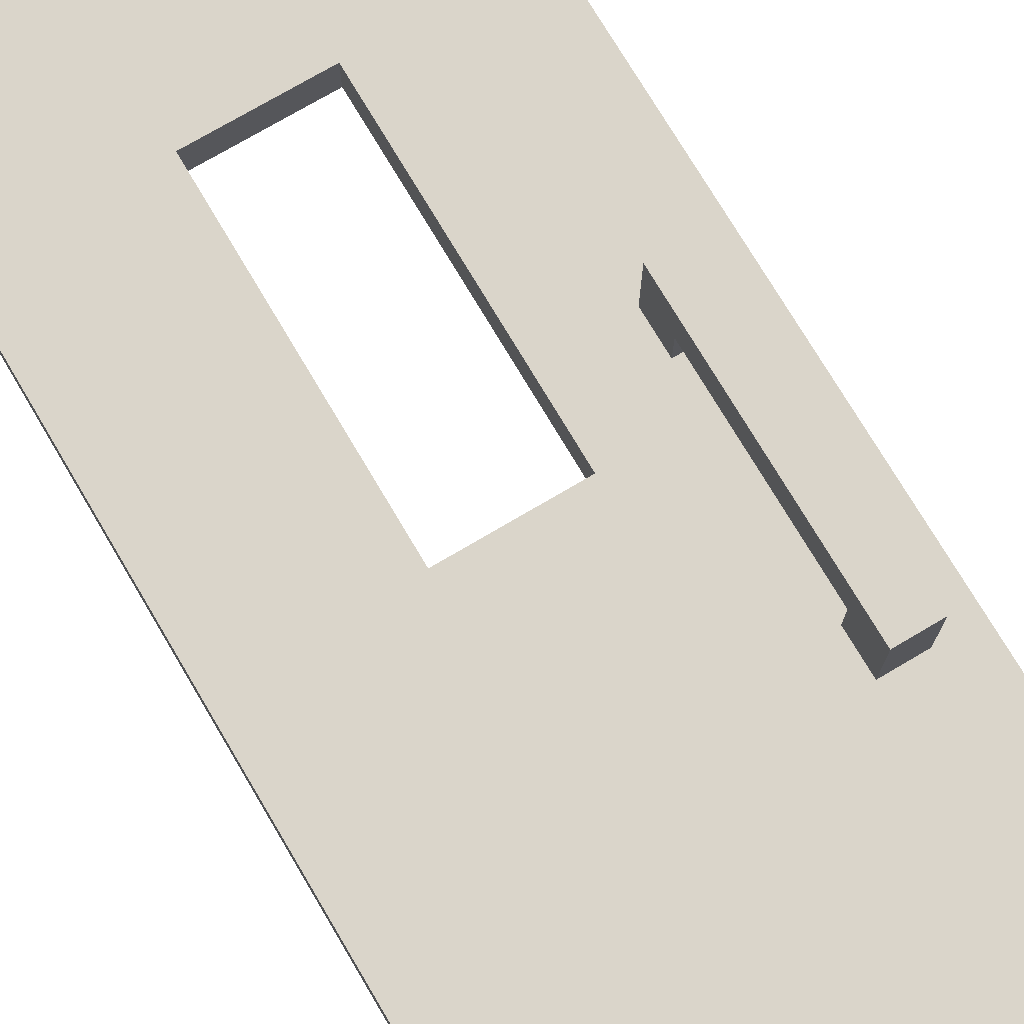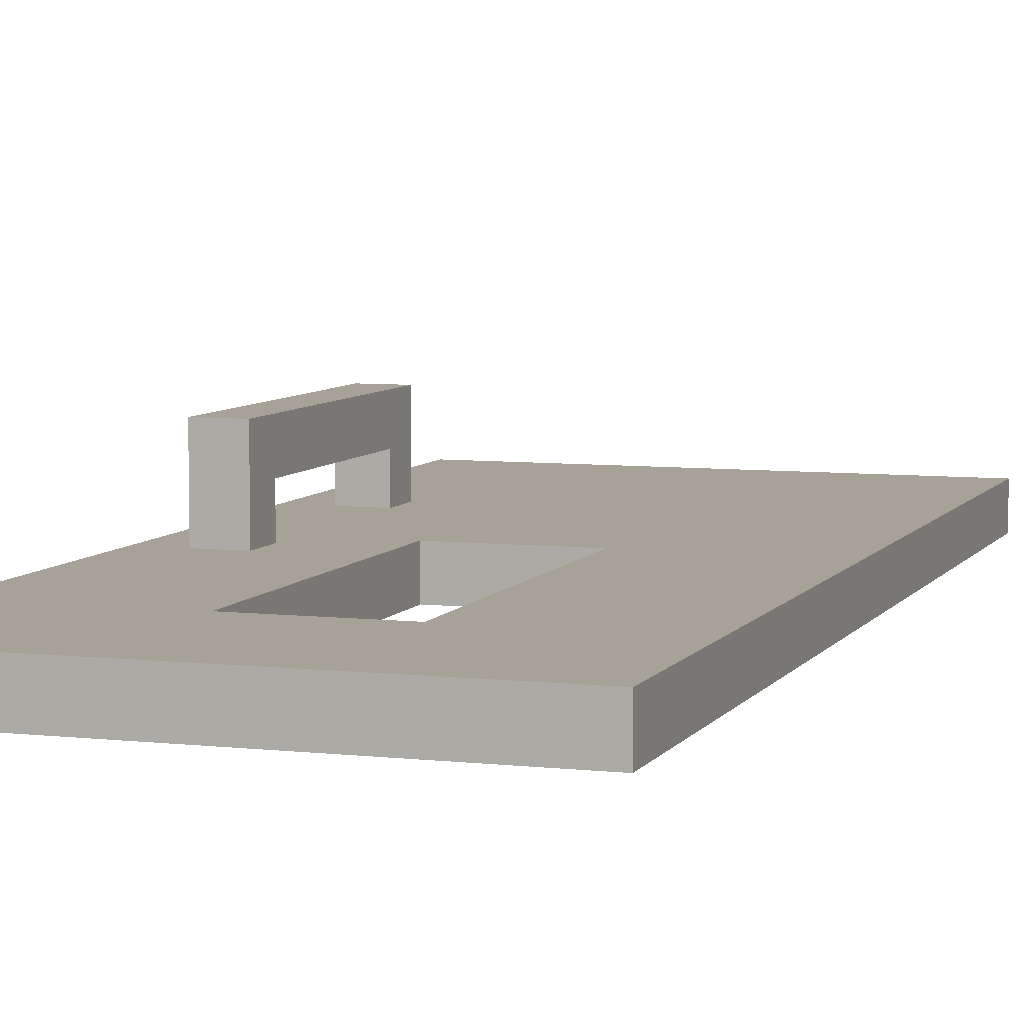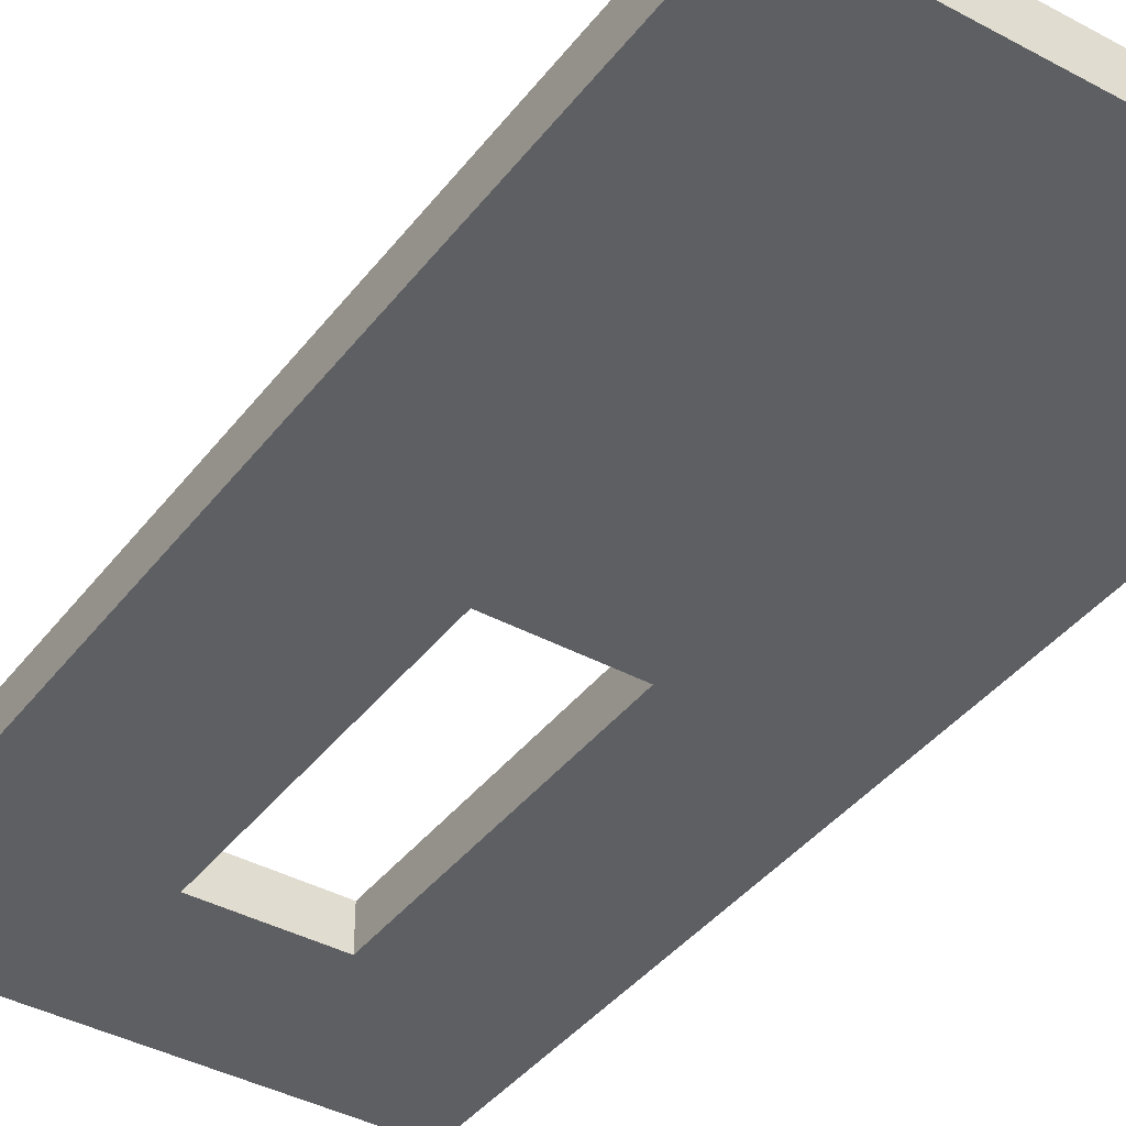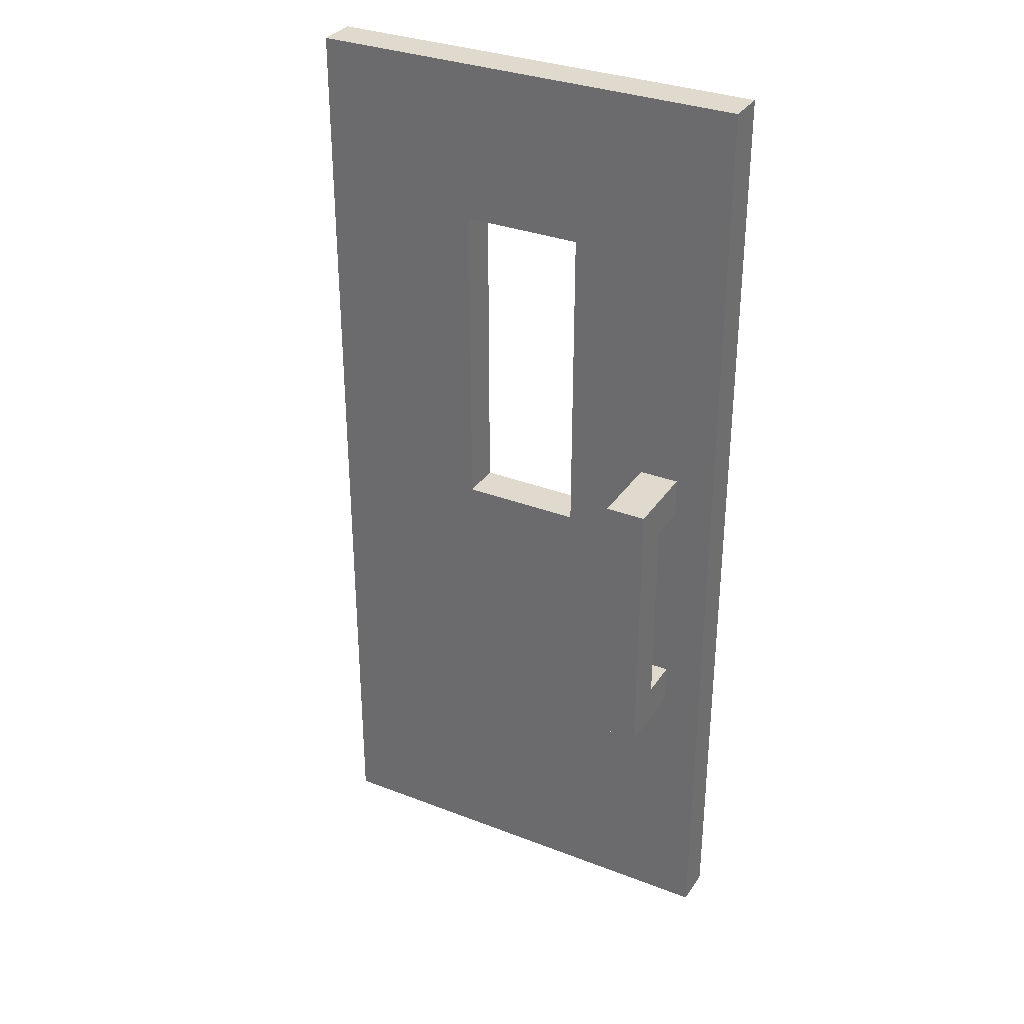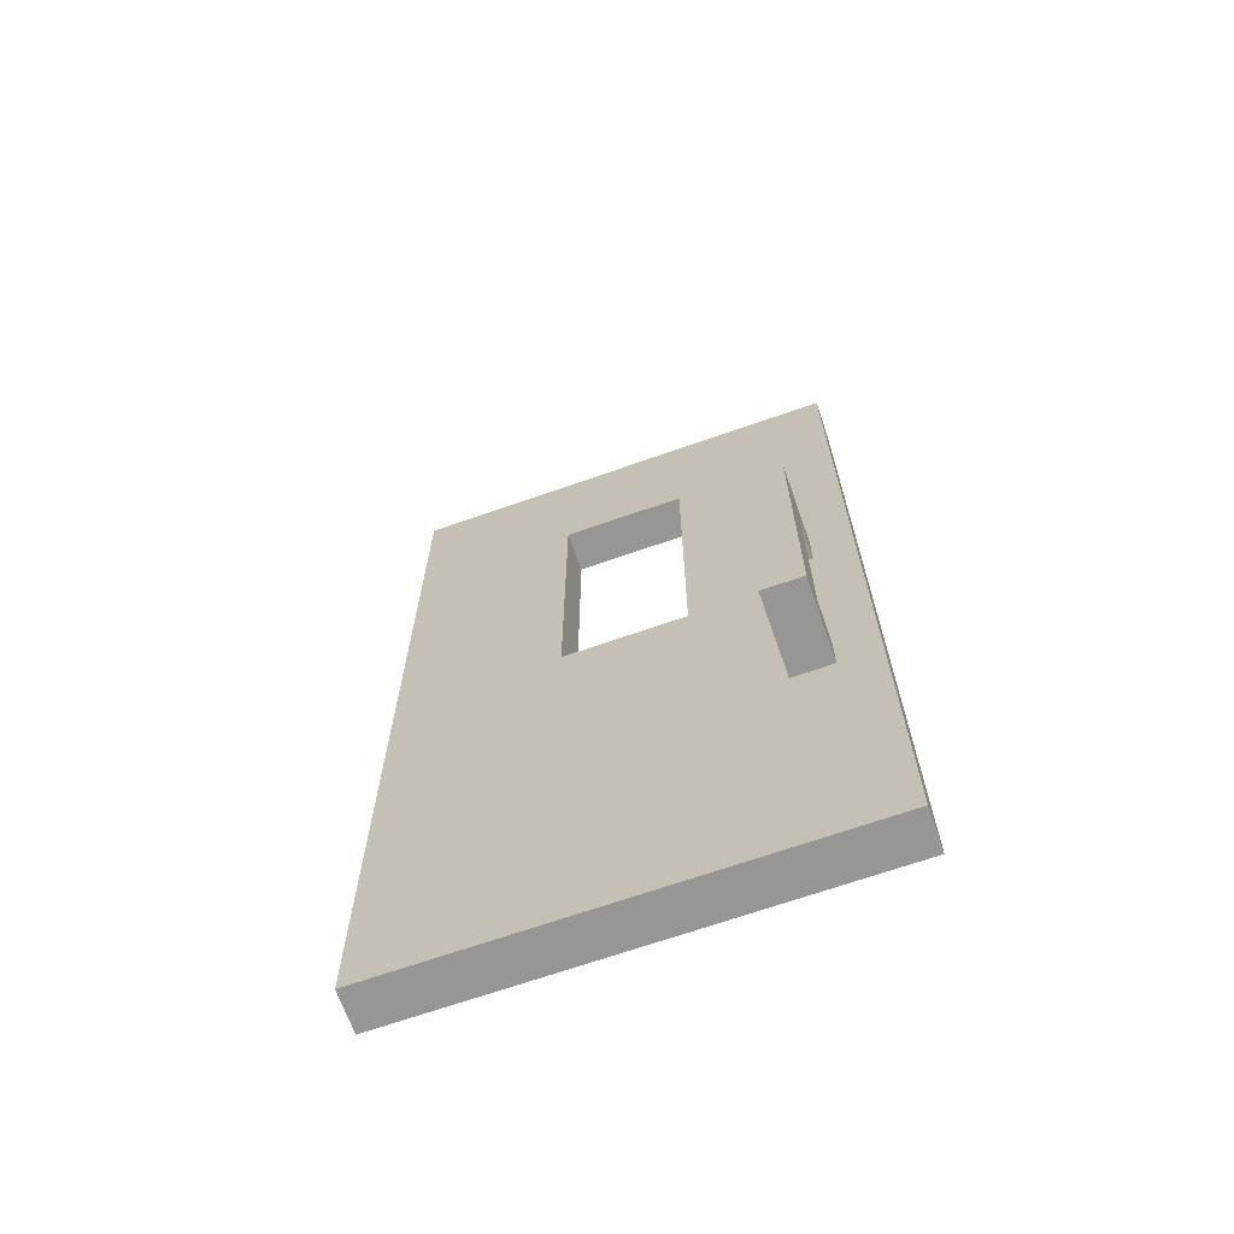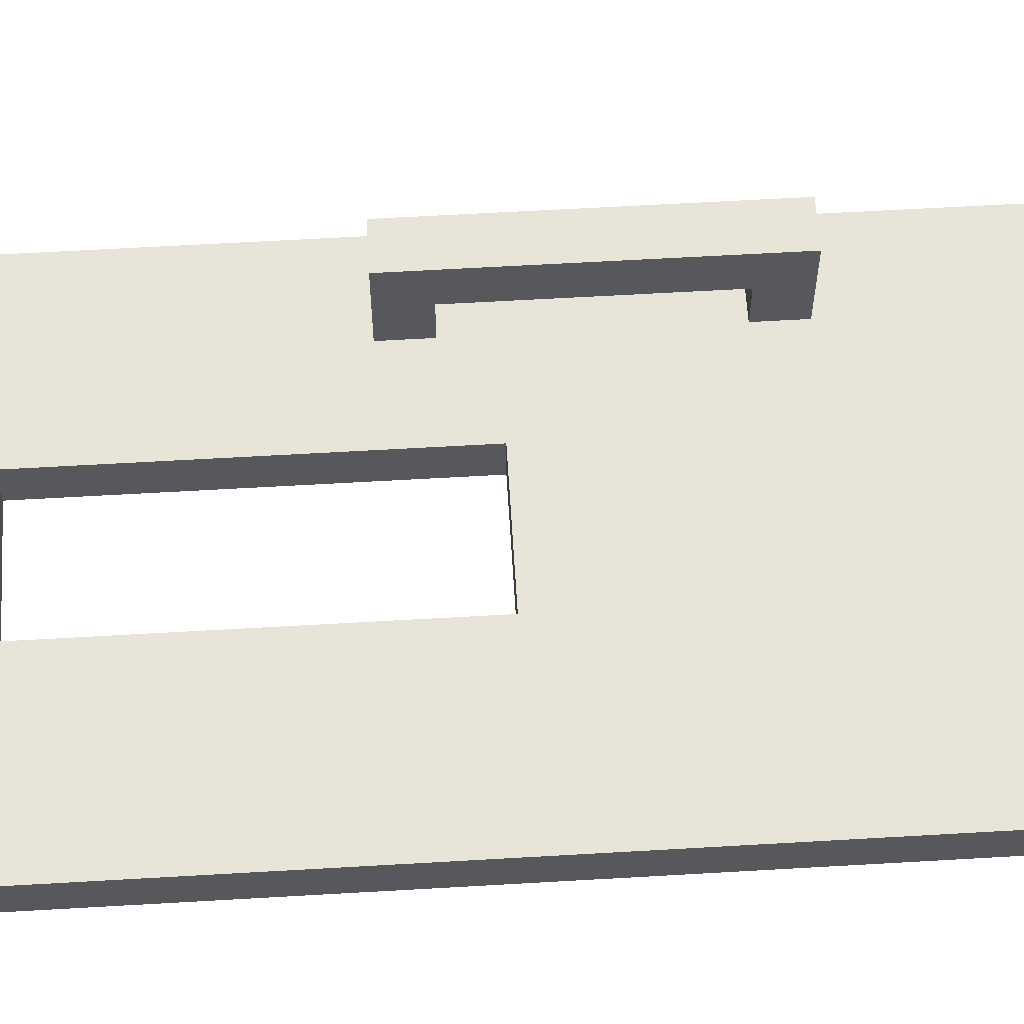
<metadata>
{"format":"obj","ext":"obj","renderer":"f3d","projection":"perspective","resolution":1024,"background":"white","views":[{"elev":74.3,"azim":-30.6,"up":"+Z"},{"elev":6.6,"azim":-161.4,"up":"+Z"},{"elev":-40.1,"azim":-33.7,"up":"+Z"},{"elev":32.6,"azim":28.2,"up":"+Y"},{"elev":-68.0,"azim":19.4,"up":"+Y"},{"elev":61.4,"azim":-93.4,"up":"+Z"}]}
</metadata>
<code>
o
v 10 2 -2.5
v 10 2 -2.6
v 10 4.4 -2.5
v 10 4.4 -2.6
v 10.7 3.2 -2.5
v 10.7 3.2 -2.6
v 10.7 4 -2.5
v 10.7 4 -2.6
v 10.9 2.7 -2.3
v 10.9 2.7 -2.5
v 10.9 2.8 -2.4
v 10.9 2.8 -2.5
v 10.9 3.3 -2.4
v 10.9 3.3 -2.5
v 10.9 3.4 -2.3
v 10.9 3.4 -2.5
v 10.4 3.2 -2.5
v 10.4 3.2 -2.6
v 10.4 4 -2.5
v 10.4 4 -2.6
v 11 2.7 -2.3
v 11 2.7 -2.5
v 11 2.8 -2.4
v 11 2.8 -2.5
v 11 3.3 -2.4
v 11 3.3 -2.5
v 11 3.4 -2.3
v 11 3.4 -2.5
v 11.1 2 -2.5
v 11.1 2 -2.6
v 11.1 4.4 -2.5
v 11.1 4.4 -2.6
v 10.9 2.7 -2.3
v 10.9 3.4 -2.3
v 11 2.7 -2.3
v 11 3.4 -2.3
v 10 2 -2.5
v 10 4.4 -2.5
v 10.4 3.2 -2.5
v 10.4 4 -2.5
v 10.7 3.2 -2.5
v 10.7 4 -2.5
v 10.9 2.7 -2.5
v 10.9 2.8 -2.5
v 10.9 3.3 -2.5
v 10.9 3.4 -2.5
v 11 2.7 -2.5
v 11 2.8 -2.5
v 11 3.3 -2.5
v 11 3.4 -2.5
v 11.1 2 -2.5
v 11.1 4.4 -2.5
v 10.9 2.8 -2.4
v 10.9 3.3 -2.4
v 11 2.8 -2.4
v 11 3.3 -2.4
v 10 2 -2.6
v 10 4.4 -2.6
v 10.4 3.2 -2.6
v 10.4 4 -2.6
v 10.7 3.2 -2.6
v 10.7 4 -2.6
v 11.1 2 -2.6
v 11.1 4.4 -2.6
v 10 2 -2.5
v 11.1 2 -2.5
v 10 2 -2.6
v 11.1 2 -2.6
v 10.9 2.7 -2.3
v 11 2.7 -2.3
v 10.9 2.7 -2.5
v 11 2.7 -2.5
v 10.9 3.3 -2.4
v 11 3.3 -2.4
v 10.9 3.3 -2.5
v 11 3.3 -2.5
v 10.4 4 -2.5
v 10.7 4 -2.5
v 10.4 4 -2.6
v 10.7 4 -2.6
v 10.9 2.8 -2.4
v 11 2.8 -2.4
v 10.9 2.8 -2.5
v 11 2.8 -2.5
v 10.4 3.2 -2.5
v 10.7 3.2 -2.5
v 10.4 3.2 -2.6
v 10.7 3.2 -2.6
v 10.9 3.4 -2.3
v 11 3.4 -2.3
v 10.9 3.4 -2.5
v 11 3.4 -2.5
v 10 4.4 -2.5
v 11.1 4.4 -2.5
v 10 4.4 -2.6
v 11.1 4.4 -2.6
f 3 2 1
f 4 2 3
f 7 6 5
f 8 6 7
f 11 10 9
f 12 10 11
f 13 11 9
f 15 13 9
f 15 14 13
f 16 14 15
f 17 18 19
f 19 18 20
f 21 22 23
f 23 22 24
f 21 23 25
f 21 25 27
f 25 26 27
f 27 26 28
f 29 30 31
f 31 30 32
f 35 34 33
f 36 34 35
f 39 38 37
f 40 38 39
f 41 39 37
f 42 38 40
f 43 41 37
f 43 42 41
f 44 42 43
f 45 42 44
f 46 42 45
f 47 43 37
f 48 45 44
f 49 45 48
f 50 42 46
f 51 49 48
f 51 50 49
f 51 47 37
f 51 48 47
f 52 38 42
f 52 50 51
f 52 42 50
f 53 54 55
f 55 54 56
f 57 58 59
f 59 58 60
f 57 59 61
f 60 58 62
f 57 61 63
f 61 62 63
f 62 58 64
f 63 62 64
f 67 66 65
f 68 66 67
f 71 70 69
f 72 70 71
f 75 74 73
f 76 74 75
f 79 78 77
f 80 78 79
f 81 82 83
f 83 82 84
f 85 86 87
f 87 86 88
f 89 90 91
f 91 90 92
f 93 94 95
f 95 94 96

</code>
